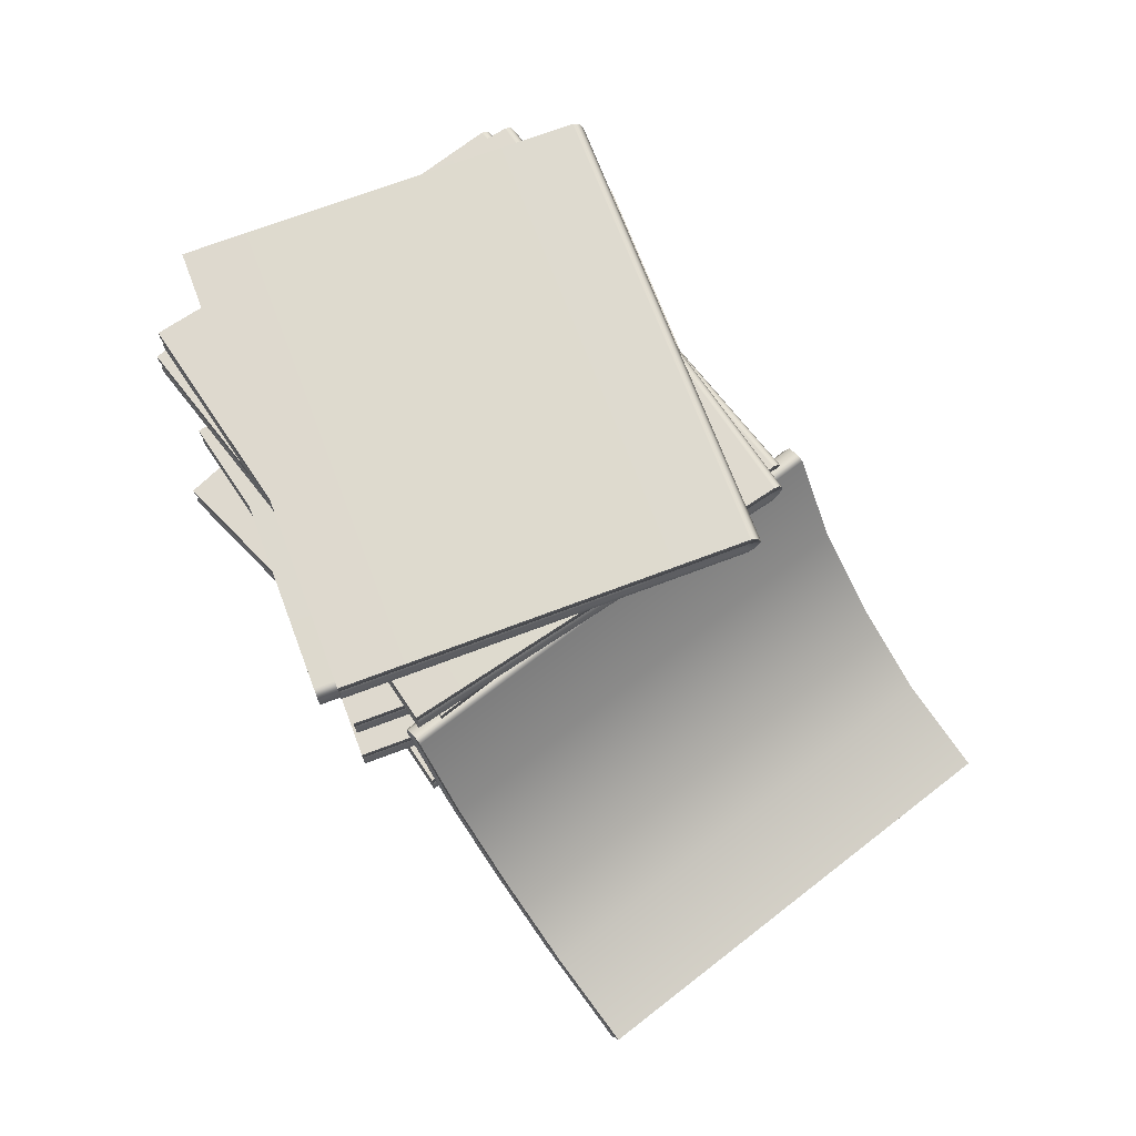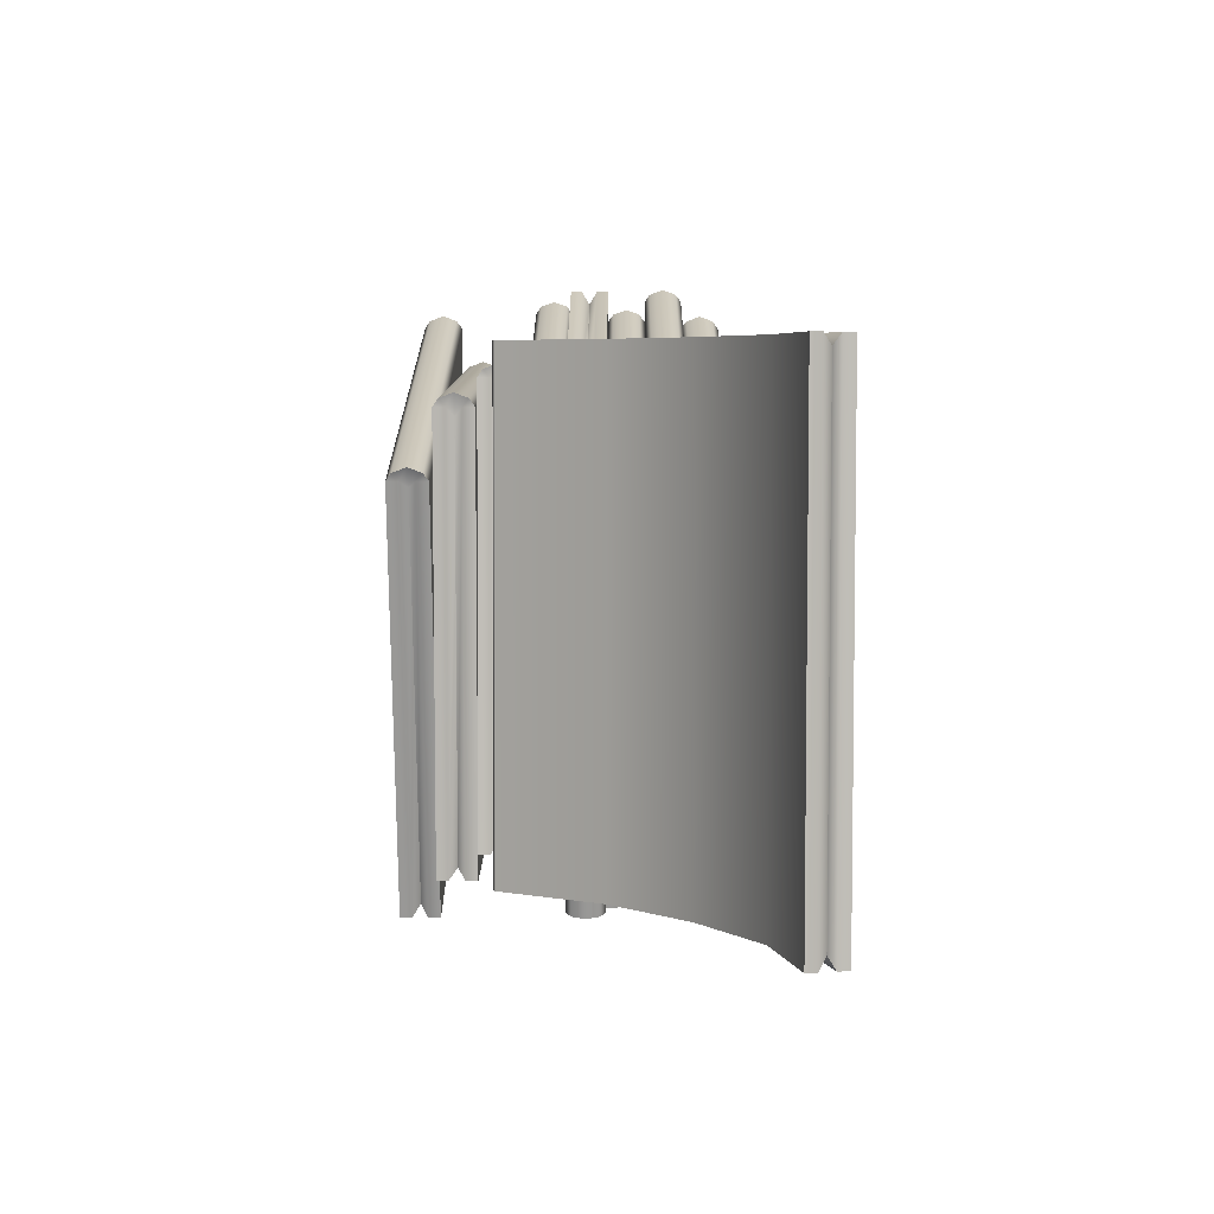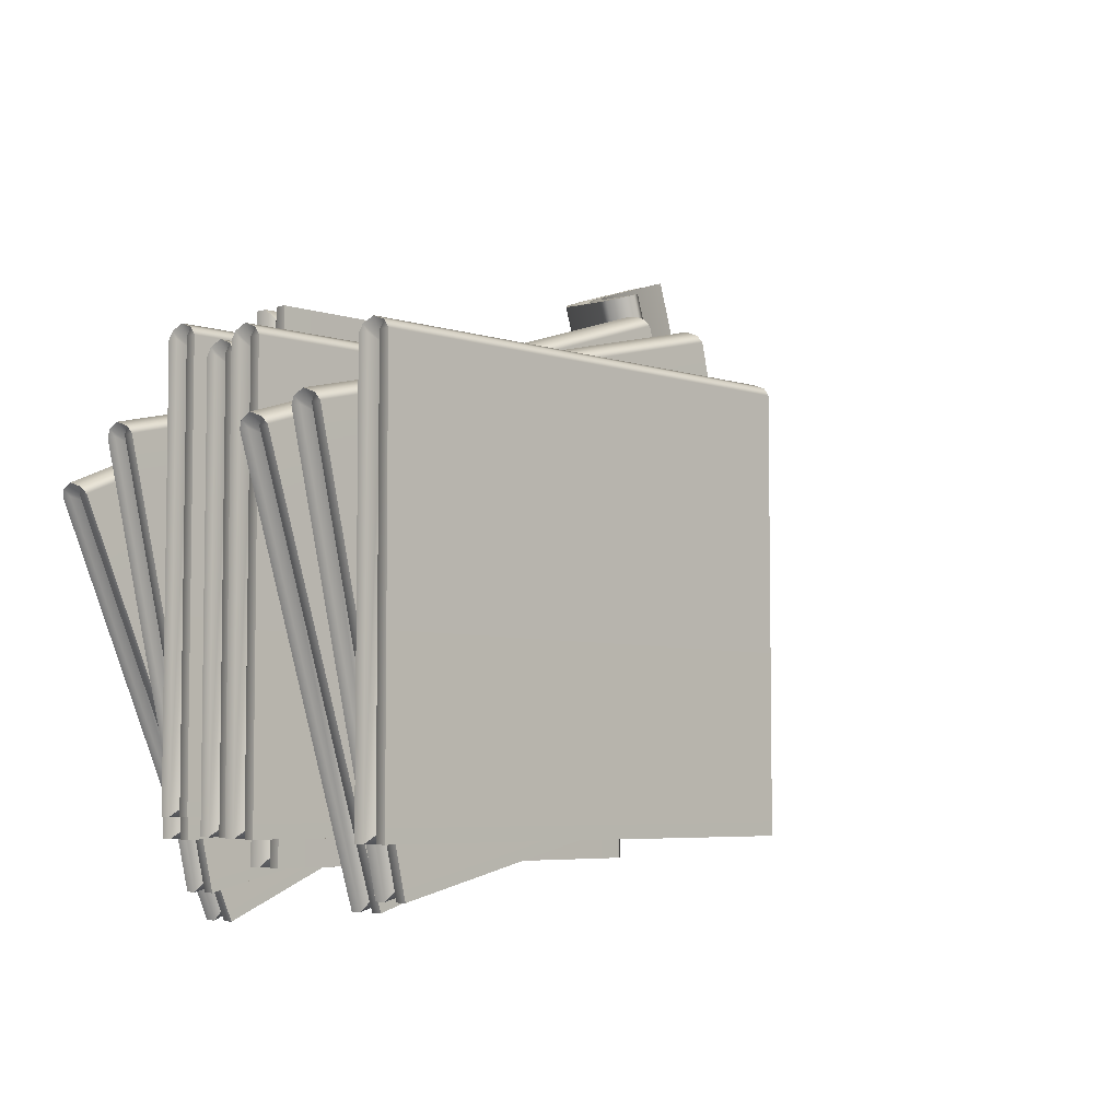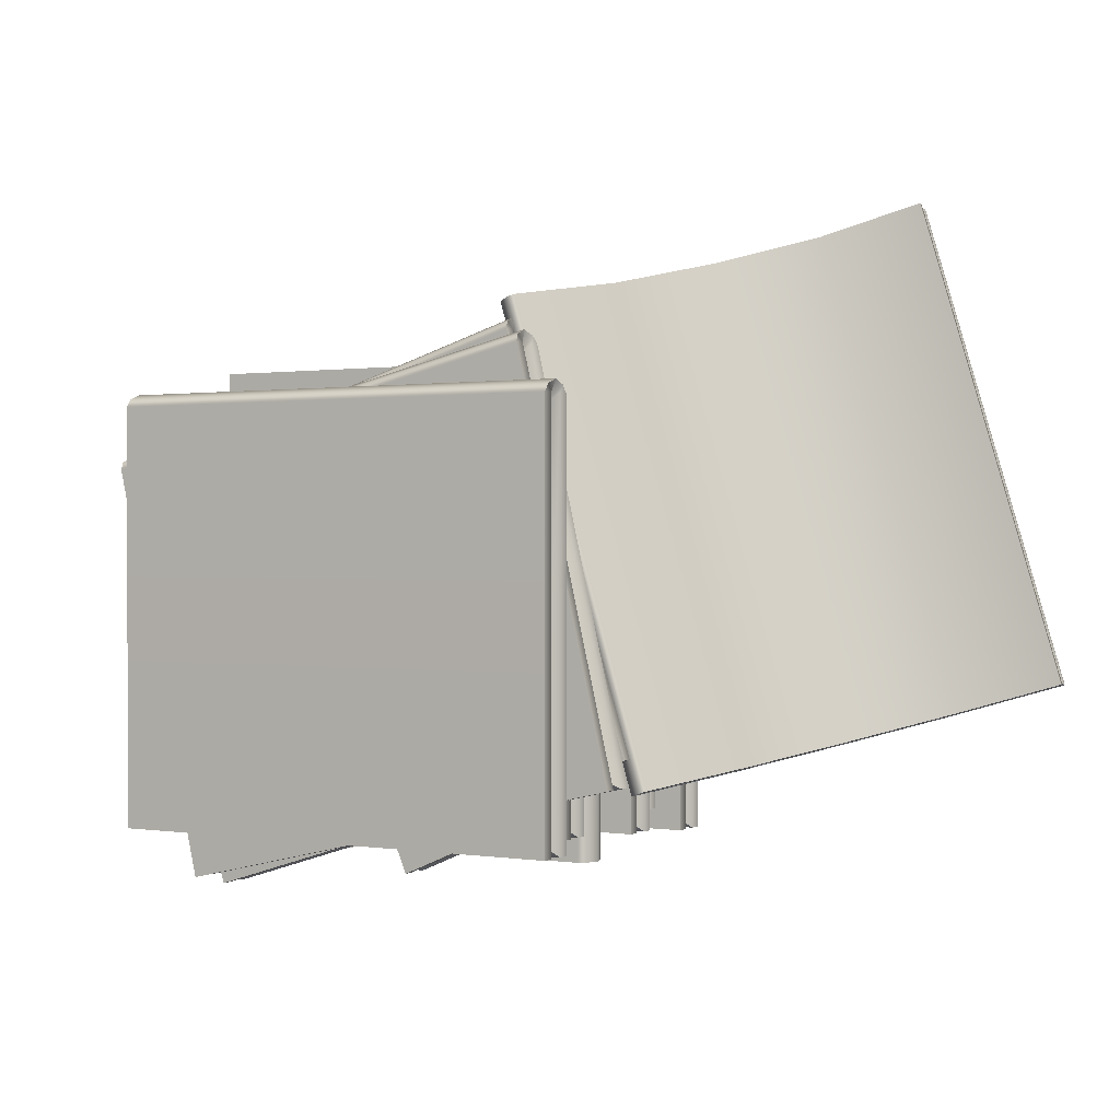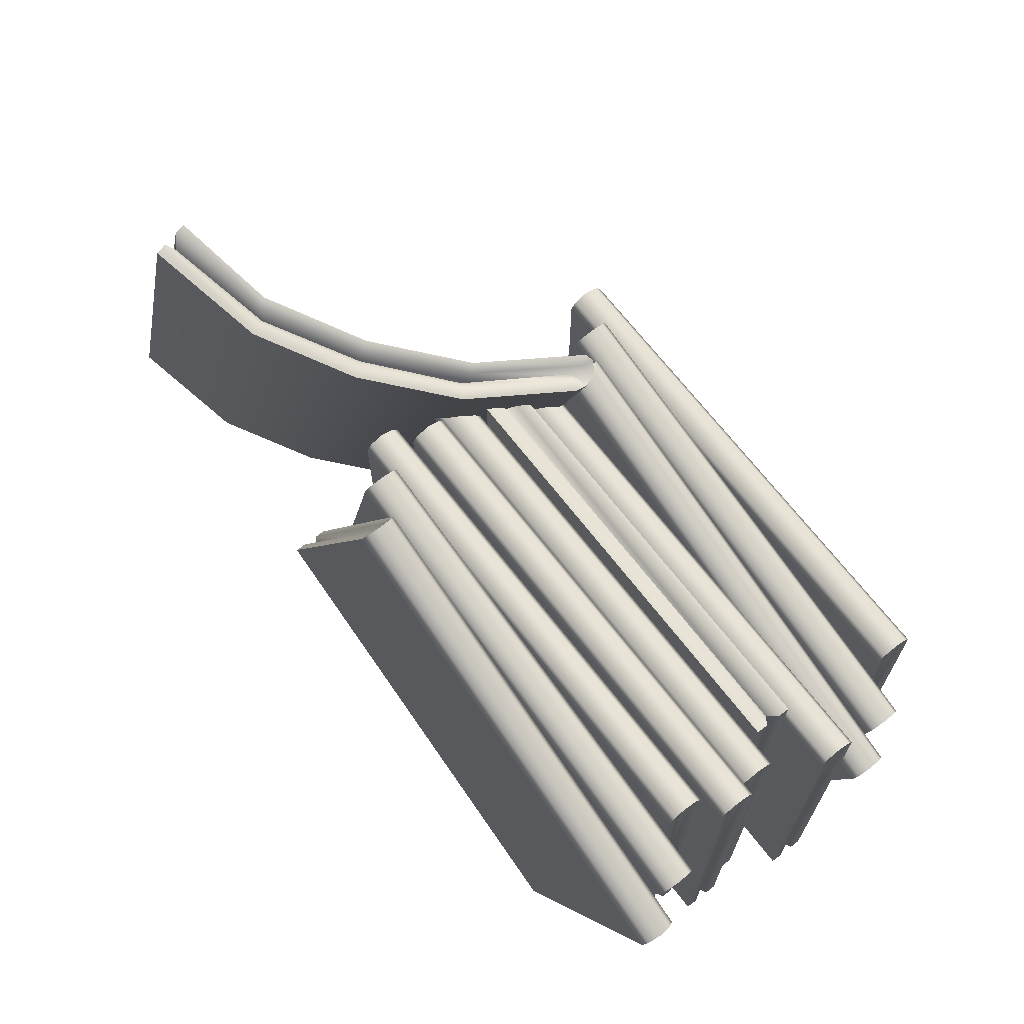
<metadata>
{"format":"obj","ext":"obj","renderer":"f3d","projection":"perspective","resolution":1024,"background":"white","views":[{"elev":71.4,"azim":-110.7,"up":"+Y"},{"elev":21.7,"azim":-89.7,"up":"+Z"},{"elev":-5.4,"azim":134.7,"up":"+Z"},{"elev":0.4,"azim":-149.7,"up":"+Z"},{"elev":68.5,"azim":52.4,"up":"+Z"}]}
</metadata>
<code>
g default
v -1.385 0 2.789
v 2.985 0 0.8885
v -1.385 0.3688 2.789
v 2.985 0.3688 0.8885
v -3.034 0.3688 -1.003
v 1.335 0.3688 -2.903
v -3.034 0 -1.003
v 1.335 0 -2.903
v -1.335 0.1844 2.903
v -2.902 0.1844 -0.961
v 1.276 0.1844 -2.778
v 3.034 0.1844 1.003
v -3.034 0.2596 -1.003
v -1.356 0.3181 2.857
v 3.014 0.3181 0.9561
v 1.335 0.2596 -2.903
v -3.034 0.1112 -1.003
v -1.355 0.05266 2.858
v 3.014 0.05266 0.9574
v 1.335 0.1112 -2.903
v -1.385 0.2596 2.789
v -1.325 0.1844 2.664
v -1.385 0.1112 2.789
v 2.985 0.2596 0.8885
v 2.852 0.1844 0.8468
v 2.985 0.1112 0.8885
v -1.863 0.3688 2.495
v 2.777 0.3688 1.41
v -1.863 0.7376 2.495
v 2.777 0.7376 1.41
v -2.805 0.7376 -1.531
v 1.835 0.7376 -2.616
v -2.805 0.3688 -1.531
v 1.835 0.3688 -2.616
v -1.835 0.5532 2.616
v -2.682 0.5532 -1.466
v 1.753 0.5532 -2.504
v 2.805 0.5532 1.531
v -2.805 0.6284 -1.531
v -1.846 0.6869 2.567
v 2.794 0.6869 1.481
v 1.835 0.6284 -2.616
v -2.805 0.48 -1.531
v -1.846 0.4214 2.568
v 2.794 0.4214 1.483
v 1.835 0.48 -2.616
v -1.863 0.6284 2.495
v -1.782 0.5532 2.383
v -1.863 0.48 2.495
v 2.777 0.6284 1.41
v 2.654 0.5532 1.345
v 2.777 0.48 1.41
v -2.383 0.7376 2.005
v 2.383 0.7376 2.005
v -2.383 1.106 2.005
v 2.383 1.106 2.005
v -2.383 1.106 -2.13
v 2.383 1.106 -2.13
v -2.383 0.7376 -2.13
v 2.383 0.7376 -2.13
v -2.383 0.922 2.13
v -2.278 0.922 -2.039
v 2.278 0.922 -2.039
v 2.383 0.922 2.13
v -2.383 0.9972 -2.13
v -2.383 1.056 2.079
v 2.383 1.056 2.079
v 2.383 0.9972 -2.13
v -2.383 0.8488 -2.13
v -2.383 0.7902 2.08
v 2.383 0.7902 2.08
v 2.383 0.8488 -2.13
v -2.383 0.9972 2.005
v -2.278 0.922 1.914
v -2.383 0.8488 2.005
v 2.383 0.9972 2.005
v 2.278 0.922 1.914
v 2.383 0.8488 2.005
v -2.101 1.106 2.205
v 2.664 1.106 2.205
v -2.101 1.475 2.205
v 2.664 1.475 2.205
v -2.101 1.475 -1.93
v 2.664 1.475 -1.93
v -2.101 1.106 -1.93
v 2.664 1.106 -1.93
v -2.101 1.291 2.329
v -1.996 1.291 -1.839
v 2.559 1.291 -1.839
v 2.664 1.291 2.329
v -2.101 1.366 -1.93
v -2.101 1.424 2.279
v 2.664 1.424 2.279
v 2.664 1.366 -1.93
v -2.101 1.218 -1.93
v -2.101 1.159 2.28
v 2.664 1.159 2.28
v 2.664 1.218 -1.93
v -2.101 1.366 2.205
v -1.996 1.291 2.114
v -2.101 1.218 2.205
v 2.664 1.366 2.205
v 2.559 1.291 2.114
v 2.664 1.218 2.205
v -2.241 1.475 2.035
v 2.524 1.475 2.035
v -2.241 1.844 2.035
v 2.524 1.844 2.035
v -2.241 1.844 -2.1
v 2.524 1.844 -2.1
v -2.241 1.475 -2.1
v 2.524 1.475 -2.1
v -2.241 1.66 2.159
v -2.136 1.66 -2.009
v 2.419 1.66 -2.009
v 2.524 1.66 2.159
v -2.241 1.735 -2.1
v -2.241 1.793 2.108
v 2.524 1.793 2.108
v 2.524 1.735 -2.1
v -2.241 1.586 -2.1
v -2.241 1.528 2.11
v 2.524 1.528 2.11
v 2.524 1.586 -2.1
v -2.241 1.735 2.035
v -2.136 1.66 1.944
v -2.241 1.586 2.035
v 2.524 1.735 2.035
v 2.419 1.66 1.944
v 2.524 1.586 2.035
v -1.863 1.844 -2.353
v -1.863 1.844 2.412
v -1.863 2.213 -2.353
v -1.863 2.213 2.412
v 2.272 2.213 -2.353
v 2.272 2.213 2.412
v 2.272 1.844 -2.353
v 2.272 1.844 2.412
v -1.988 2.028 -2.353
v 2.18 2.028 -2.248
v 2.18 2.028 2.307
v -1.988 2.028 2.412
v 2.272 2.103 -2.353
v -1.937 2.162 -2.353
v -1.937 2.162 2.412
v 2.272 2.103 2.412
v 2.272 1.955 -2.353
v -1.938 1.897 -2.353
v -1.938 1.897 2.412
v 2.272 1.955 2.412
v -1.863 2.103 -2.353
v -1.772 2.028 -2.248
v -1.863 1.955 -2.353
v -1.863 2.103 2.412
v -1.772 2.028 2.307
v -1.863 1.955 2.412
v -1.937 2.213 2.035
v 2.828 2.213 2.035
v -1.937 2.581 2.035
v 2.828 2.581 2.035
v -1.937 2.581 -2.1
v 2.828 2.581 -2.1
v -1.937 2.213 -2.1
v 2.828 2.213 -2.1
v -1.937 2.397 2.159
v -1.832 2.397 -2.009
v 2.723 2.397 -2.009
v 2.828 2.397 2.159
v -1.937 2.472 -2.1
v -1.937 2.531 2.108
v 2.828 2.531 2.108
v 2.828 2.472 -2.1
v -1.937 2.324 -2.1
v -1.937 2.265 2.11
v 2.828 2.265 2.11
v 2.828 2.324 -2.1
v -1.937 2.472 2.035
v -1.832 2.397 1.944
v -1.937 2.324 2.035
v 2.828 2.472 2.035
v 2.723 2.397 1.944
v 2.828 2.324 2.035
v -1.53 2.581 2.657
v 3.016 2.581 1.228
v -1.53 2.95 2.657
v 3.016 2.95 1.228
v -2.769 2.95 -1.288
v 1.777 2.95 -2.716
v -2.769 2.581 -1.288
v 1.777 2.581 -2.716
v -1.493 2.766 2.775
v -2.642 2.766 -1.233
v 1.704 2.766 -2.598
v 3.053 2.766 1.347
v -2.769 2.841 -1.288
v -1.508 2.9 2.727
v 3.038 2.9 1.299
v 1.777 2.841 -2.716
v -2.769 2.693 -1.288
v -1.508 2.634 2.728
v 3.038 2.634 1.3
v 1.777 2.693 -2.716
v -1.53 2.841 2.657
v -1.457 2.766 2.538
v -1.53 2.693 2.657
v 3.016 2.841 1.228
v 2.888 2.766 1.173
v 3.016 2.693 1.228
v -1.863 2.95 2.495
v 2.777 2.95 1.41
v -1.863 3.319 2.495
v 2.777 3.319 1.41
v -2.805 3.319 -1.531
v 1.835 3.319 -2.616
v -2.805 2.95 -1.531
v 1.835 2.95 -2.616
v -1.835 3.135 2.616
v -2.682 3.135 -1.466
v 1.753 3.135 -2.504
v 2.805 3.135 1.531
v -2.805 3.21 -1.531
v -1.846 3.268 2.567
v 2.794 3.268 1.481
v 1.835 3.21 -2.616
v -2.805 3.061 -1.531
v -1.846 3.003 2.568
v 2.794 3.003 1.483
v 1.835 3.061 -2.616
v -1.863 3.21 2.495
v -1.782 3.135 2.383
v -1.863 3.061 2.495
v 2.777 3.21 1.41
v 2.654 3.135 1.345
v 2.777 3.061 1.41
v -2.383 3.319 2.005
v 2.383 3.319 2.005
v -2.383 3.688 2.005
v 2.383 3.688 2.005
v -2.383 3.688 -2.13
v 2.383 3.688 -2.13
v -2.383 3.319 -2.13
v 2.383 3.319 -2.13
v -2.383 3.503 2.13
v -2.278 3.503 -2.039
v 2.278 3.503 -2.039
v 2.383 3.503 2.13
v -2.383 3.579 -2.13
v -2.383 3.637 2.079
v 2.383 3.637 2.079
v 2.383 3.579 -2.13
v -2.383 3.43 -2.13
v -2.383 3.372 2.08
v 2.383 3.372 2.08
v 2.383 3.43 -2.13
v -2.383 3.579 2.005
v -2.278 3.503 1.914
v -2.383 3.43 2.005
v 2.383 3.579 2.005
v 2.278 3.503 1.914
v 2.383 3.43 2.005
v -1.31 2.509 2.92
v -2.706 2.509 -1.636
v -1.529 2.798 2.987
v -2.925 2.798 -1.569
v -4.561 0.3392 3.916
v -5.956 0.3392 -0.6402
v -4.476 -0.01871 3.89
v -5.871 -0.01871 -0.6663
v -1.343 2.752 2.93
v -4.46 0.1608 3.775
v -5.793 0.1608 -0.5803
v -2.738 2.752 -1.626
v -4.536 0.2332 3.908
v -1.453 2.816 2.964
v -2.849 2.816 -1.592
v -5.931 0.2332 -0.6479
v -4.502 0.08922 3.898
v -1.295 2.609 2.916
v -2.69 2.609 -1.641
v -5.897 0.08922 -0.6584
v -1.464 2.712 2.968
v -1.506 2.579 2.87
v -1.376 2.596 2.941
v -2.86 2.712 -1.589
v -2.84 2.579 -1.485
v -2.772 2.596 -1.616
v -3.618 0.561 3.627
v -3.553 0.4754 3.607
v -3.496 0.4335 3.48
v -3.465 0.3591 3.58
v -3.399 0.2719 3.56
v -4.794 0.2719 -0.9962
v -4.86 0.3591 -0.9759
v -4.83 0.4335 -0.8753
v -4.948 0.4754 -0.9489
v -5.013 0.561 -0.9291
v -2.777 1.116 3.37
v -2.712 1.03 3.35
v -2.698 0.9715 3.236
v -2.624 0.9142 3.323
v -2.558 0.827 3.303
v -3.954 0.827 -1.254
v -4.02 0.9142 -1.233
v -4.032 0.9715 -1.12
v -4.108 1.03 -1.206
v -4.173 1.116 -1.186
v -2.062 1.836 3.151
v -1.997 1.75 3.131
v -2.009 1.652 3.025
v -1.909 1.634 3.104
v -1.843 1.547 3.083
v -3.238 1.547 -1.473
v -3.304 1.634 -1.452
v -3.342 1.652 -1.331
v -3.392 1.75 -1.425
v -3.457 1.836 -1.406
g newspaperStackLarge:pCube105
f 18 19 12 9
f 3 4 6 5
f 10 11 20 17
f 7 8 2 1
f 25 26 20 11
f 18 9 22 23
f 14 3 21
f 5 6 16 13
f 16 6 4 24
f 14 15 4 3
f 9 14 21 22
f 9 12 15 14
f 11 16 24 25
f 13 16 11 10
f 1 18 23
f 1 2 19 18
f 2 8 20 26
f 17 20 8 7
f 21 3 5 13
f 22 21 13 10
f 23 22 10 17
f 1 23 17 7
f 24 4 15
f 25 24 15 12
f 19 26 25 12
f 2 26 19
f 44 45 38 35
f 29 30 32 31
f 36 37 46 43
f 33 34 28 27
f 51 52 46 37
f 44 35 48 49
f 40 29 47
f 31 32 42 39
f 42 32 30 50
f 40 41 30 29
f 35 40 47 48
f 35 38 41 40
f 37 42 50 51
f 39 42 37 36
f 27 44 49
f 27 28 45 44
f 28 34 46 52
f 43 46 34 33
f 47 29 31 39
f 48 47 39 36
f 49 48 36 43
f 27 49 43 33
f 50 30 41
f 51 50 41 38
f 45 52 51 38
f 28 52 45
f 70 71 64 61
f 55 56 58 57
f 62 63 72 69
f 59 60 54 53
f 77 78 72 63
f 70 61 74 75
f 66 55 73
f 57 58 68 65
f 68 58 56 76
f 66 67 56 55
f 61 66 73 74
f 61 64 67 66
f 63 68 76 77
f 65 68 63 62
f 53 70 75
f 53 54 71 70
f 54 60 72 78
f 69 72 60 59
f 73 55 57 65
f 74 73 65 62
f 75 74 62 69
f 53 75 69 59
f 76 56 67
f 77 76 67 64
f 71 78 77 64
f 54 78 71
f 96 97 90 87
f 81 82 84 83
f 88 89 98 95
f 85 86 80 79
f 103 104 98 89
f 96 87 100 101
f 92 81 99
f 83 84 94 91
f 94 84 82 102
f 92 93 82 81
f 87 92 99 100
f 87 90 93 92
f 89 94 102 103
f 91 94 89 88
f 79 96 101
f 79 80 97 96
f 80 86 98 104
f 95 98 86 85
f 99 81 83 91
f 100 99 91 88
f 101 100 88 95
f 79 101 95 85
f 102 82 93
f 103 102 93 90
f 97 104 103 90
f 80 104 97
f 122 123 116 113
f 107 108 110 109
f 114 115 124 121
f 111 112 106 105
f 129 130 124 115
f 122 113 126 127
f 118 107 125
f 109 110 120 117
f 120 110 108 128
f 118 119 108 107
f 113 118 125 126
f 113 116 119 118
f 115 120 128 129
f 117 120 115 114
f 105 122 127
f 105 106 123 122
f 106 112 124 130
f 121 124 112 111
f 125 107 109 117
f 126 125 117 114
f 127 126 114 121
f 105 127 121 111
f 128 108 119
f 129 128 119 116
f 123 130 129 116
f 106 130 123
f 148 149 142 139
f 133 134 136 135
f 140 141 150 147
f 137 138 132 131
f 155 156 150 141
f 148 139 152 153
f 144 133 151
f 135 136 146 143
f 146 136 134 154
f 144 145 134 133
f 139 144 151 152
f 139 142 145 144
f 141 146 154 155
f 143 146 141 140
f 131 148 153
f 131 132 149 148
f 132 138 150 156
f 147 150 138 137
f 151 133 135 143
f 152 151 143 140
f 153 152 140 147
f 131 153 147 137
f 154 134 145
f 155 154 145 142
f 149 156 155 142
f 132 156 149
f 174 175 168 165
f 159 160 162 161
f 166 167 176 173
f 163 164 158 157
f 181 182 176 167
f 174 165 178 179
f 170 159 177
f 161 162 172 169
f 172 162 160 180
f 170 171 160 159
f 165 170 177 178
f 165 168 171 170
f 167 172 180 181
f 169 172 167 166
f 157 174 179
f 157 158 175 174
f 158 164 176 182
f 173 176 164 163
f 177 159 161 169
f 178 177 169 166
f 179 178 166 173
f 157 179 173 163
f 180 160 171
f 181 180 171 168
f 175 182 181 168
f 158 182 175
f 200 201 194 191
f 185 186 188 187
f 192 193 202 199
f 189 190 184 183
f 207 208 202 193
f 200 191 204 205
f 196 185 203
f 187 188 198 195
f 198 188 186 206
f 196 197 186 185
f 191 196 203 204
f 191 194 197 196
f 193 198 206 207
f 195 198 193 192
f 183 200 205
f 183 184 201 200
f 184 190 202 208
f 199 202 190 189
f 203 185 187 195
f 204 203 195 192
f 205 204 192 199
f 183 205 199 189
f 206 186 197
f 207 206 197 194
f 201 208 207 194
f 184 208 201
f 226 227 220 217
f 211 212 214 213
f 218 219 228 225
f 215 216 210 209
f 233 234 228 219
f 226 217 230 231
f 222 211 229
f 213 214 224 221
f 224 214 212 232
f 222 223 212 211
f 217 222 229 230
f 217 220 223 222
f 219 224 232 233
f 221 224 219 218
f 209 226 231
f 209 210 227 226
f 210 216 228 234
f 225 228 216 215
f 229 211 213 221
f 230 229 221 218
f 231 230 218 225
f 209 231 225 215
f 232 212 223
f 233 232 223 220
f 227 234 233 220
f 210 234 227
f 252 253 246 243
f 237 238 240 239
f 244 245 254 251
f 241 242 236 235
f 259 260 254 245
f 252 243 256 257
f 248 237 255
f 239 240 250 247
f 250 240 238 258
f 248 249 238 237
f 243 248 255 256
f 243 246 249 248
f 245 250 258 259
f 247 250 245 244
f 235 252 257
f 235 236 253 252
f 236 242 254 260
f 251 254 242 241
f 255 237 239 247
f 256 255 247 244
f 257 256 244 251
f 235 257 251 241
f 258 238 249
f 259 258 249 246
f 253 260 259 246
f 236 260 253
f 278 279 272 269
f 263 264 316 307
f 270 271 280 277
f 311 312 262 261
f 285 286 313 314
f 278 269 282 283
f 274 263 281
f 265 266 276 273
f 315 316 264 284
f 274 275 264 263
f 269 274 281 282
f 269 272 275 274
f 314 315 284 285
f 273 276 271 270
f 261 278 283
f 261 262 279 278
f 262 312 313 286
f 277 280 268 267
f 281 263 307 308
f 282 281 308 309
f 283 282 309 310
f 261 283 310 311
f 284 264 275
f 285 284 275 272
f 279 286 285 272
f 262 286 279
f 288 287 265 273
f 289 288 273 270
f 290 289 270 277
f 291 290 277 267
f 267 268 292 291
f 293 292 268 280
f 294 293 280 271
f 271 276 295 294
f 276 266 296 295
f 287 296 266 265
f 298 297 287 288
f 299 298 288 289
f 300 299 289 290
f 301 300 290 291
f 291 292 302 301
f 303 302 292 293
f 304 303 293 294
f 294 295 305 304
f 295 296 306 305
f 297 306 296 287
f 308 307 297 298
f 309 308 298 299
f 310 309 299 300
f 311 310 300 301
f 301 302 312 311
f 313 312 302 303
f 314 313 303 304
f 304 305 315 314
f 305 306 316 315
f 307 316 306 297

</code>
